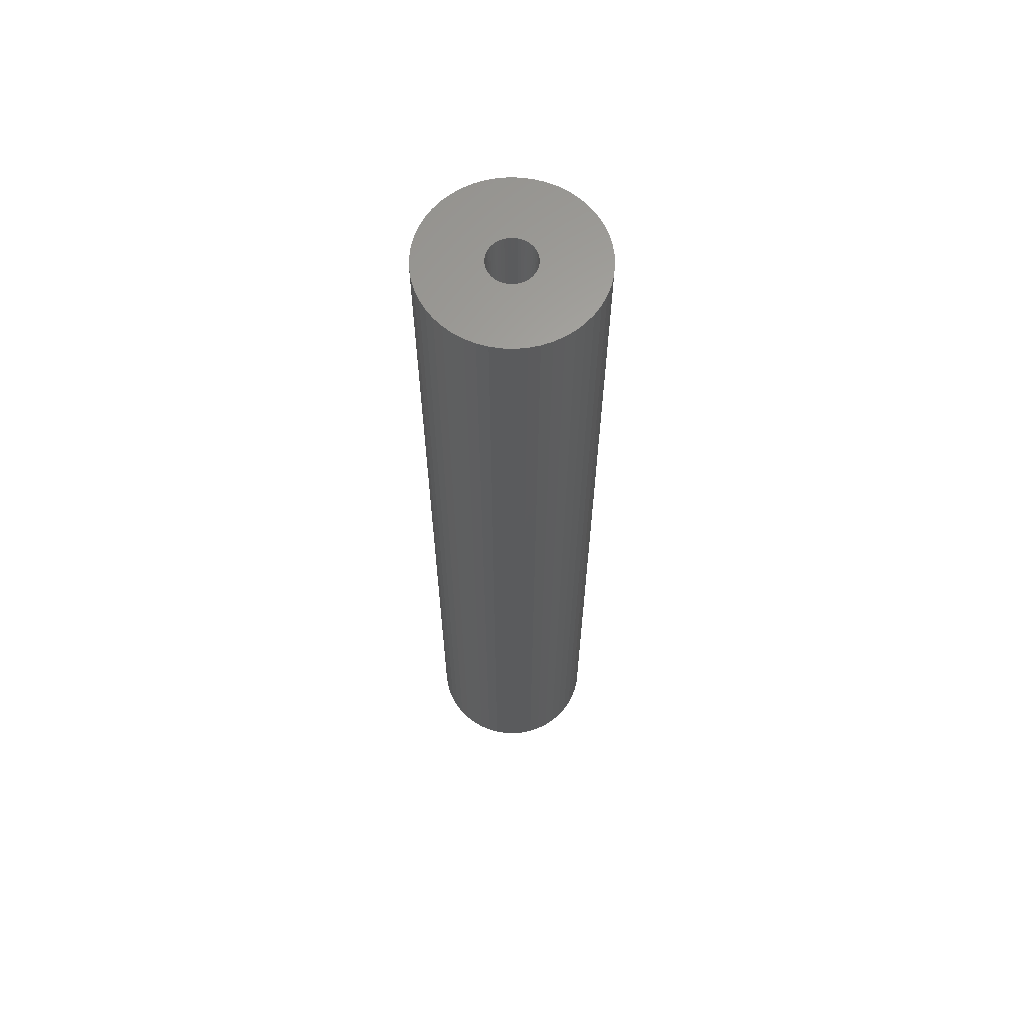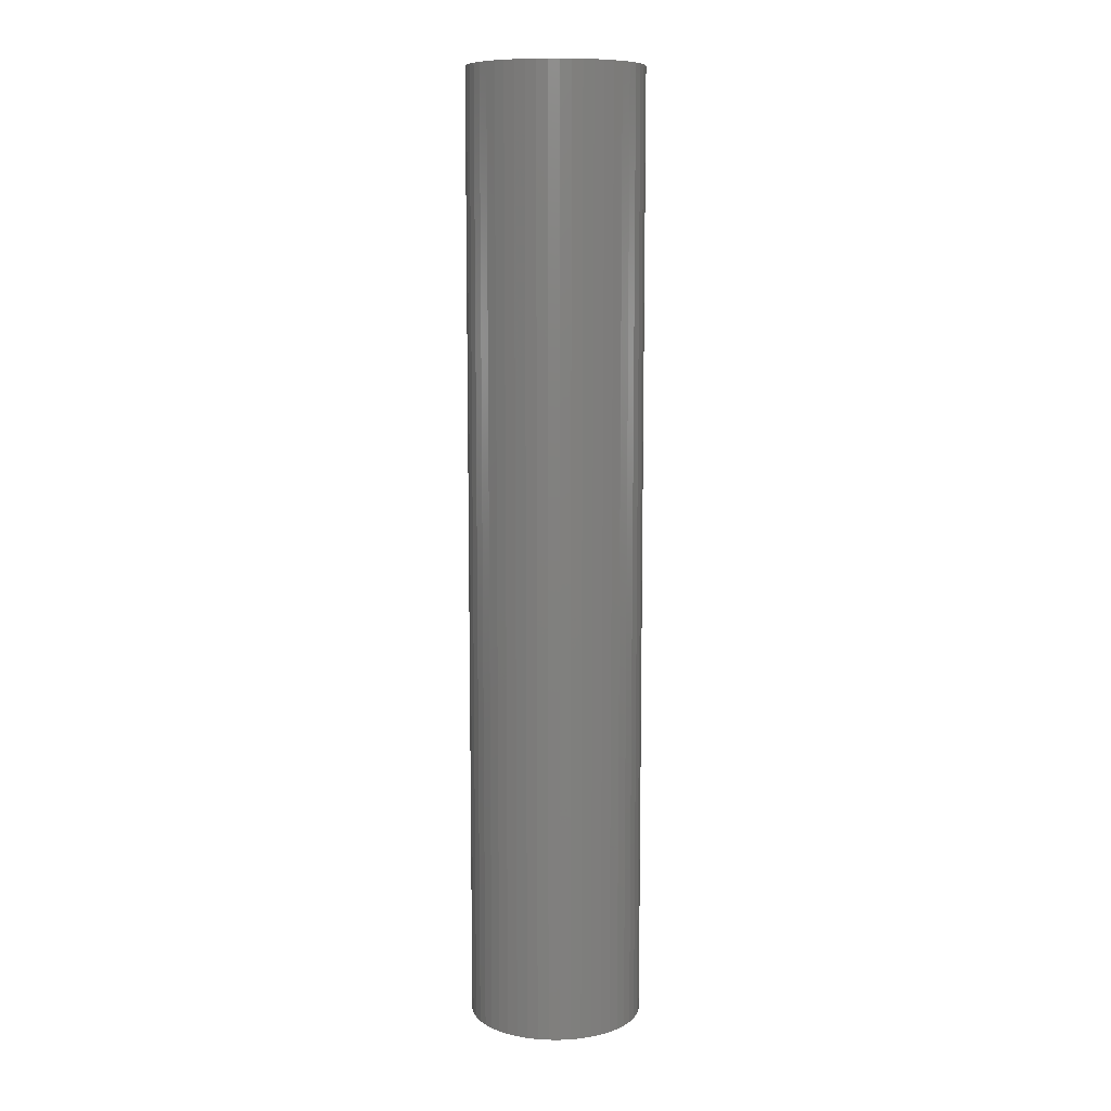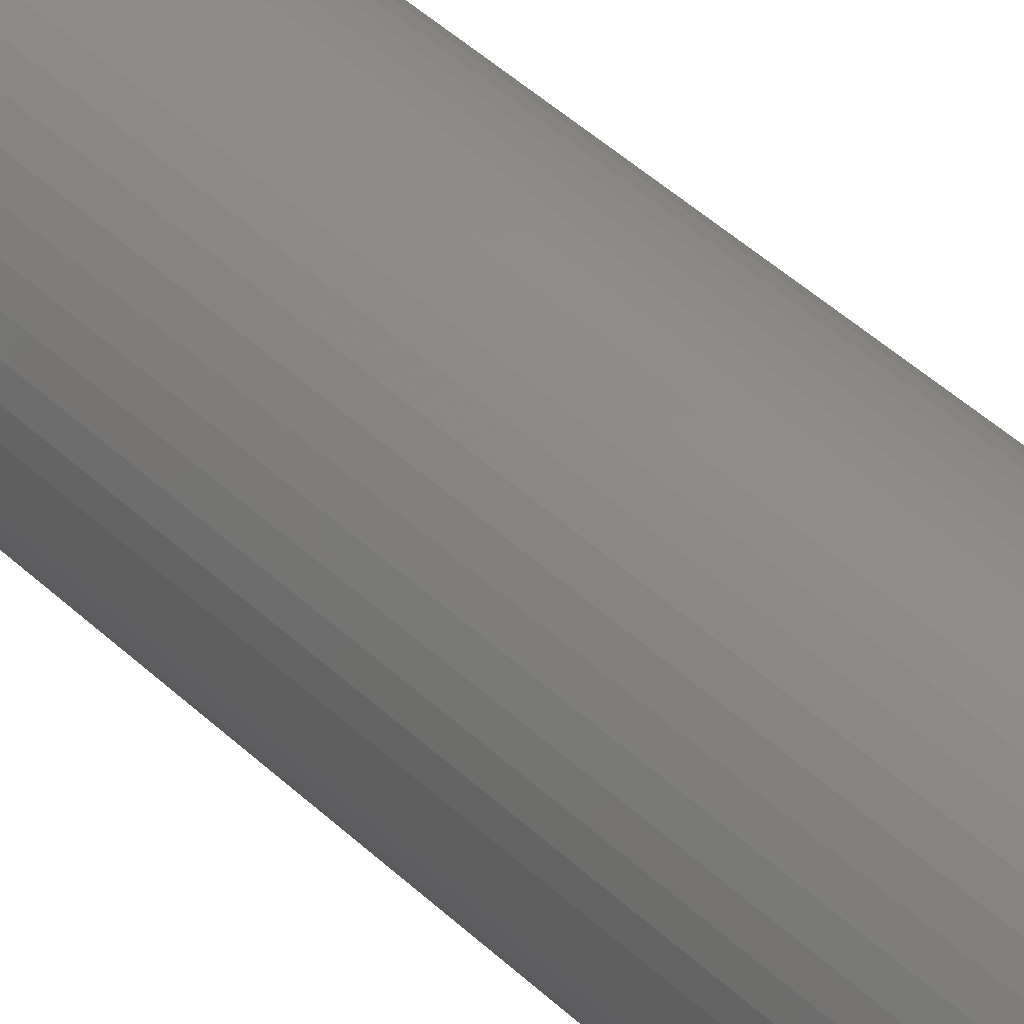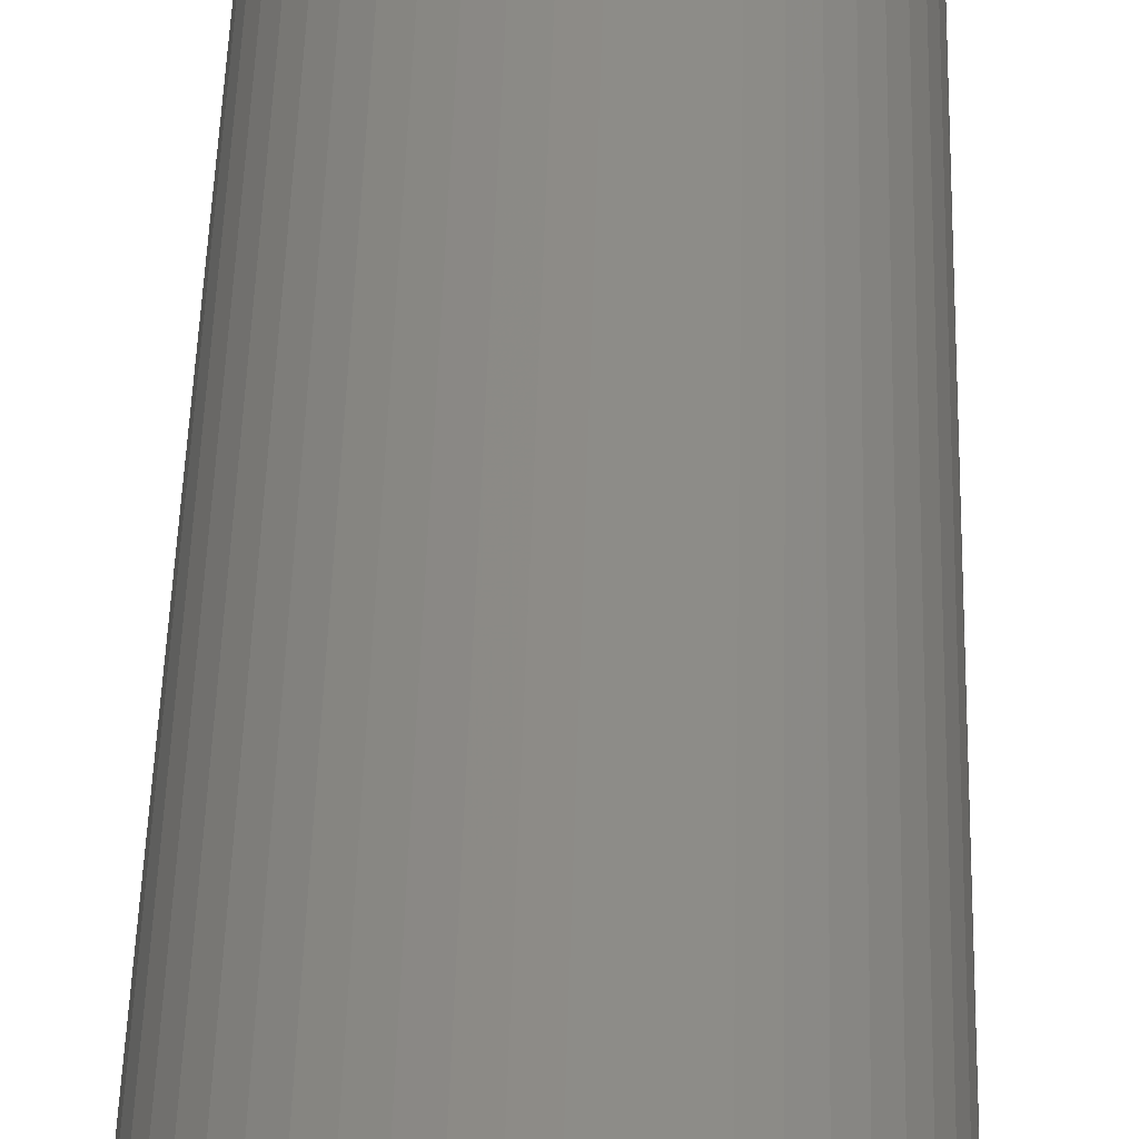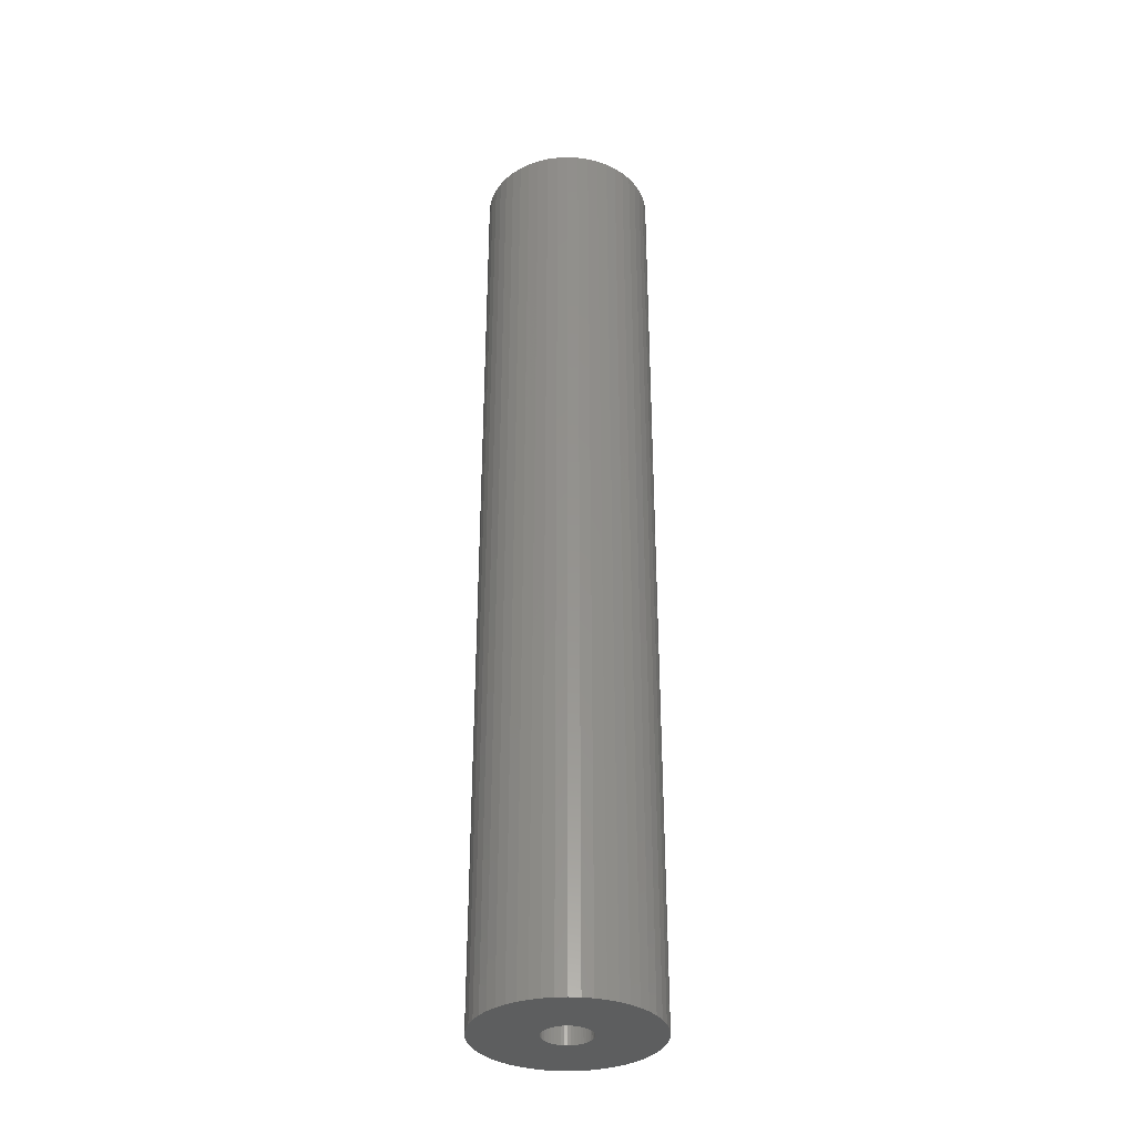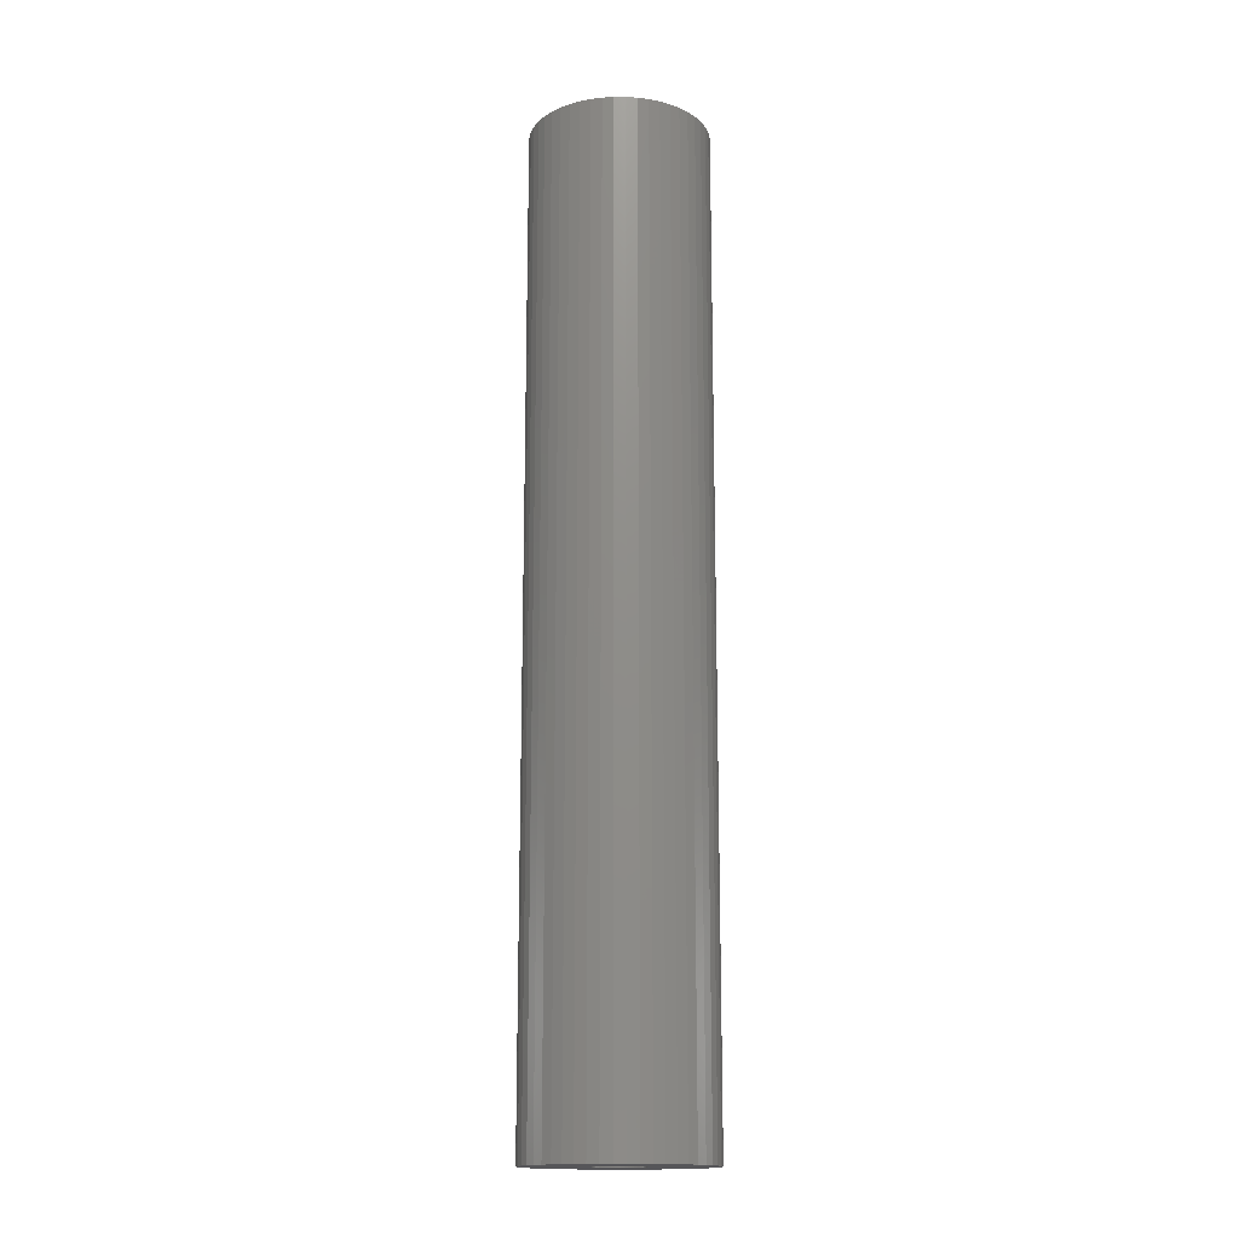
<metadata>
{"format":"stl","ext":"stl","renderer":"f3d","projection":"perspective","resolution":1024,"background":"white","views":[{"elev":63.6,"azim":-33.9,"up":"+Z"},{"elev":9.7,"azim":116.2,"up":"+Z"},{"elev":42.4,"azim":138.7,"up":"+Y"},{"elev":34.7,"azim":-178.8,"up":"+Y"},{"elev":-34.0,"azim":-126.2,"up":"+Z"},{"elev":-16.1,"azim":165.4,"up":"+Z"}]}
</metadata>
<code>
# stl→obj: 200 verts, 400 faces
v 5.75 0 31.5
v 5.705 0.7207 -31.5
v 5.705 0.7207 31.5
v 5.75 0 -31.5
v -5.75 0 -31.5
v -5.705 0.7207 31.5
v -5.705 0.7207 -31.5
v -5.75 0 31.5
v 0.361 5.739 -31.5
v -0.361 5.739 31.5
v 0.361 5.739 31.5
v -0.361 5.739 -31.5
v -0.361 -5.739 -31.5
v 0.361 -5.739 31.5
v -0.361 -5.739 31.5
v 0.361 -5.739 -31.5
v 4.192 3.936 -31.5
v 3.665 4.43 31.5
v 4.192 3.936 31.5
v 3.665 4.43 -31.5
v -3.665 4.43 -31.5
v -4.192 3.936 31.5
v -3.665 4.43 31.5
v -4.192 3.936 -31.5
v -1.777 5.469 -31.5
v -2.448 5.203 31.5
v -1.777 5.469 31.5
v -2.448 5.203 -31.5
v 5.346 2.117 31.5
v 5.039 2.77 -31.5
v 5.039 2.77 31.5
v 5.346 2.117 -31.5
v 5.569 1.43 -31.5
v 5.569 1.43 31.5
v 2.448 5.203 -31.5
v 1.777 5.469 31.5
v 2.448 5.203 31.5
v 1.777 5.469 -31.5
v 1.077 5.648 31.5
v 1.077 5.648 -31.5
v 3.081 4.855 -31.5
v 3.081 4.855 31.5
v -5.346 2.117 -31.5
v -5.039 2.77 31.5
v -5.039 2.77 -31.5
v -5.346 2.117 31.5
v -5.569 1.43 -31.5
v -5.569 1.43 31.5
v -1.077 5.648 31.5
v -1.077 5.648 -31.5
v 1.077 -5.648 31.5
v 1.077 -5.648 -31.5
v 4.652 3.38 31.5
v 4.652 3.38 -31.5
v -4.652 3.38 31.5
v -4.652 3.38 -31.5
v 1.55 0 31.5
v 1.538 0.1943 31.5
v 5.705 -0.7207 31.5
v 1.501 0.3855 31.5
v 1.538 -0.1943 31.5
v 1.441 0.5706 31.5
v 5.569 -1.43 31.5
v 1.358 0.7467 31.5
v 1.501 -0.3855 31.5
v 1.254 0.9111 31.5
v 5.346 -2.117 31.5
v 1.13 1.061 31.5
v 1.441 -0.5706 31.5
v 0.988 1.194 31.5
v 5.039 -2.77 31.5
v 0.8305 1.309 31.5
v 1.358 -0.7467 31.5
v 0.66 1.402 31.5
v 4.652 -3.38 31.5
v 1.254 -0.9111 31.5
v 0.479 1.474 31.5
v 0.2904 1.523 31.5
v 0.09732 1.547 31.5
v -0.09732 1.547 31.5
v -0.2904 1.523 31.5
v -0.479 1.474 31.5
v -0.66 1.402 31.5
v -0.8305 1.309 31.5
v -3.081 4.855 31.5
v -0.988 1.194 31.5
v -1.13 1.061 31.5
v -1.254 0.9111 31.5
v 4.192 -3.936 31.5
v 1.13 -1.061 31.5
v 3.665 -4.43 31.5
v 0.988 -1.194 31.5
v 3.081 -4.855 31.5
v 0.8305 -1.309 31.5
v 2.448 -5.203 31.5
v 0.66 -1.402 31.5
v 1.777 -5.469 31.5
v 0.479 -1.474 31.5
v 0.2904 -1.523 31.5
v 0.09732 -1.547 31.5
v -0.09732 -1.547 31.5
v -0.2904 -1.523 31.5
v -1.077 -5.648 31.5
v -0.479 -1.474 31.5
v -1.777 -5.469 31.5
v -0.66 -1.402 31.5
v -2.448 -5.203 31.5
v -0.8305 -1.309 31.5
v -3.081 -4.855 31.5
v -0.988 -1.194 31.5
v -3.665 -4.43 31.5
v -1.13 -1.061 31.5
v -4.192 -3.936 31.5
v -1.254 -0.9111 31.5
v -4.652 -3.38 31.5
v -1.358 -0.7467 31.5
v -5.039 -2.77 31.5
v -1.441 -0.5706 31.5
v -5.346 -2.117 31.5
v -1.501 -0.3855 31.5
v -5.569 -1.43 31.5
v -1.538 -0.1943 31.5
v -5.705 -0.7207 31.5
v -1.55 0 31.5
v -1.358 0.7467 31.5
v -1.441 0.5706 31.5
v -1.501 0.3855 31.5
v -1.538 0.1943 31.5
v -3.081 4.855 -31.5
v 5.705 -0.7207 -31.5
v 5.569 -1.43 -31.5
v -4.192 -3.936 -31.5
v -3.665 -4.43 -31.5
v -5.039 -2.77 -31.5
v -5.346 -2.117 -31.5
v -4.652 -3.38 -31.5
v 1.55 0 -31.5
v 1.538 -0.1943 -31.5
v 1.501 -0.3855 -31.5
v 5.346 -2.117 -31.5
v 1.538 0.1943 -31.5
v 1.441 -0.5706 -31.5
v 5.039 -2.77 -31.5
v 1.358 -0.7467 -31.5
v 4.652 -3.38 -31.5
v 1.501 0.3855 -31.5
v 1.254 -0.9111 -31.5
v 4.192 -3.936 -31.5
v 1.13 -1.061 -31.5
v 3.665 -4.43 -31.5
v 1.441 0.5706 -31.5
v 0.988 -1.194 -31.5
v 3.081 -4.855 -31.5
v 0.8305 -1.309 -31.5
v 2.448 -5.203 -31.5
v 1.358 0.7467 -31.5
v 0.66 -1.402 -31.5
v 1.777 -5.469 -31.5
v 1.254 0.9111 -31.5
v 0.479 -1.474 -31.5
v 0.2904 -1.523 -31.5
v 0.09732 -1.547 -31.5
v -0.09732 -1.547 -31.5
v -0.2904 -1.523 -31.5
v -1.077 -5.648 -31.5
v -0.479 -1.474 -31.5
v -1.777 -5.469 -31.5
v -0.66 -1.402 -31.5
v -2.448 -5.203 -31.5
v -0.8305 -1.309 -31.5
v -3.081 -4.855 -31.5
v -0.988 -1.194 -31.5
v -1.13 -1.061 -31.5
v -1.254 -0.9111 -31.5
v 1.13 1.061 -31.5
v 0.988 1.194 -31.5
v 0.8305 1.309 -31.5
v 0.66 1.402 -31.5
v 0.479 1.474 -31.5
v 0.2904 1.523 -31.5
v 0.09732 1.547 -31.5
v -0.09732 1.547 -31.5
v -0.2904 1.523 -31.5
v -0.479 1.474 -31.5
v -0.66 1.402 -31.5
v -0.8305 1.309 -31.5
v -0.988 1.194 -31.5
v -1.13 1.061 -31.5
v -1.254 0.9111 -31.5
v -1.358 0.7467 -31.5
v -1.441 0.5706 -31.5
v -1.501 0.3855 -31.5
v -1.538 0.1943 -31.5
v -1.55 0 -31.5
v -1.358 -0.7467 -31.5
v -1.441 -0.5706 -31.5
v -1.501 -0.3855 -31.5
v -5.569 -1.43 -31.5
v -1.538 -0.1943 -31.5
v -5.705 -0.7207 -31.5
f 1 2 3
f 2 1 4
f 5 6 7
f 6 5 8
f 9 10 11
f 10 9 12
f 13 14 15
f 14 13 16
f 17 18 19
f 18 17 20
f 21 22 23
f 22 21 24
f 25 26 27
f 26 25 28
f 29 30 31
f 30 29 32
f 3 33 34
f 33 3 2
f 35 36 37
f 36 35 38
f 38 39 36
f 39 38 40
f 41 37 42
f 37 41 35
f 43 44 45
f 44 43 46
f 47 46 43
f 46 47 48
f 12 49 10
f 49 12 50
f 16 51 14
f 51 16 52
f 34 32 29
f 32 34 33
f 53 17 19
f 17 53 54
f 31 54 53
f 54 31 30
f 40 11 39
f 11 40 9
f 20 42 18
f 42 20 41
f 45 55 56
f 55 45 44
f 56 22 24
f 22 56 55
f 7 48 47
f 48 7 6
f 57 1 3
f 58 3 34
f 1 57 59
f 60 34 29
f 61 59 57
f 62 29 31
f 59 61 63
f 64 31 53
f 65 63 61
f 66 53 19
f 63 65 67
f 68 19 18
f 69 67 65
f 70 18 42
f 67 69 71
f 72 42 37
f 73 71 69
f 74 37 36
f 71 73 75
f 76 75 73
f 3 58 57
f 34 60 58
f 29 62 60
f 31 64 62
f 53 66 64
f 19 68 66
f 77 36 39
f 18 70 68
f 42 72 70
f 37 74 72
f 36 77 74
f 78 39 11
f 39 78 77
f 11 79 78
f 11 80 79
f 10 80 11
f 80 10 81
f 49 81 10
f 81 49 82
f 27 82 49
f 82 27 83
f 26 83 27
f 83 26 84
f 85 84 26
f 84 85 86
f 23 86 85
f 86 23 87
f 22 87 23
f 55 88 22
f 87 22 88
f 75 76 89
f 90 89 76
f 89 90 91
f 92 91 90
f 91 92 93
f 94 93 92
f 93 94 95
f 96 95 94
f 95 96 97
f 98 97 96
f 97 98 51
f 99 51 98
f 51 99 14
f 100 14 99
f 101 14 100
f 15 101 102
f 101 15 14
f 103 102 104
f 105 104 106
f 107 106 108
f 109 108 110
f 102 103 15
f 111 110 112
f 113 112 114
f 115 114 116
f 117 116 118
f 119 118 120
f 121 120 122
f 104 105 103
f 123 122 124
f 88 55 125
f 44 125 55
f 106 107 105
f 125 44 126
f 108 109 107
f 46 126 44
f 110 111 109
f 126 46 127
f 112 113 111
f 48 127 46
f 114 115 113
f 127 48 128
f 116 117 115
f 6 128 48
f 118 119 117
f 128 6 124
f 120 121 119
f 8 124 6
f 122 123 121
f 124 8 123
f 28 85 26
f 85 28 129
f 129 23 85
f 23 129 21
f 50 27 49
f 27 50 25
f 59 4 1
f 4 59 130
f 63 130 59
f 130 63 131
f 132 111 113
f 111 132 133
f 134 119 135
f 119 134 117
f 136 117 134
f 117 136 115
f 137 4 130
f 138 130 131
f 4 137 2
f 139 131 140
f 141 2 137
f 142 140 143
f 2 141 33
f 144 143 145
f 146 33 141
f 147 145 148
f 33 146 32
f 149 148 150
f 151 32 146
f 152 150 153
f 32 151 30
f 154 153 155
f 156 30 151
f 157 155 158
f 30 156 54
f 159 54 156
f 130 138 137
f 131 139 138
f 140 142 139
f 143 144 142
f 145 147 144
f 148 149 147
f 160 158 52
f 150 152 149
f 153 154 152
f 155 157 154
f 158 160 157
f 161 52 16
f 52 161 160
f 16 162 161
f 16 163 162
f 13 163 16
f 163 13 164
f 165 164 13
f 164 165 166
f 167 166 165
f 166 167 168
f 169 168 167
f 168 169 170
f 171 170 169
f 170 171 172
f 133 172 171
f 172 133 173
f 132 173 133
f 136 174 132
f 173 132 174
f 54 159 17
f 175 17 159
f 17 175 20
f 176 20 175
f 20 176 41
f 177 41 176
f 41 177 35
f 178 35 177
f 35 178 38
f 179 38 178
f 38 179 40
f 180 40 179
f 40 180 9
f 181 9 180
f 182 9 181
f 12 182 183
f 182 12 9
f 50 183 184
f 25 184 185
f 28 185 186
f 129 186 187
f 183 50 12
f 21 187 188
f 24 188 189
f 56 189 190
f 45 190 191
f 43 191 192
f 47 192 193
f 184 25 50
f 7 193 194
f 174 136 195
f 134 195 136
f 185 28 25
f 195 134 196
f 186 129 28
f 135 196 134
f 187 21 129
f 196 135 197
f 188 24 21
f 198 197 135
f 189 56 24
f 197 198 199
f 190 45 56
f 200 199 198
f 191 43 45
f 199 200 194
f 192 47 43
f 5 194 200
f 193 7 47
f 194 5 7
f 155 93 95
f 93 155 153
f 71 140 67
f 140 71 143
f 132 115 136
f 115 132 113
f 135 121 198
f 121 135 119
f 150 89 91
f 89 150 148
f 158 95 97
f 95 158 155
f 52 97 51
f 97 52 158
f 75 143 71
f 143 75 145
f 89 145 75
f 145 89 148
f 67 131 63
f 131 67 140
f 165 15 103
f 15 165 13
f 169 105 107
f 105 169 167
f 133 109 111
f 109 133 171
f 198 123 200
f 123 198 121
f 200 8 5
f 8 200 123
f 153 91 93
f 91 153 150
f 167 103 105
f 103 167 165
f 171 107 109
f 107 171 169
f 137 58 141
f 58 137 57
f 124 193 128
f 193 124 194
f 182 79 80
f 79 182 181
f 176 68 70
f 68 176 175
f 188 86 87
f 86 188 187
f 185 82 83
f 82 185 184
f 147 73 144
f 73 147 76
f 151 64 156
f 64 151 62
f 156 66 159
f 66 156 64
f 179 74 77
f 74 179 178
f 180 77 78
f 77 180 179
f 177 70 72
f 70 177 176
f 125 189 88
f 189 125 190
f 88 188 87
f 188 88 189
f 127 191 126
f 191 127 192
f 186 83 84
f 83 186 185
f 183 80 81
f 80 183 182
f 138 57 137
f 57 138 61
f 163 102 101
f 102 163 164
f 146 62 151
f 62 146 60
f 141 60 146
f 60 141 58
f 159 68 175
f 68 159 66
f 181 78 79
f 78 181 180
f 178 72 74
f 72 178 177
f 126 190 125
f 190 126 191
f 128 192 127
f 192 128 193
f 187 84 86
f 84 187 186
f 184 81 82
f 81 184 183
f 149 92 90
f 92 149 152
f 142 65 139
f 65 142 69
f 144 69 142
f 69 144 73
f 139 61 138
f 61 139 65
f 118 197 120
f 197 118 196
f 149 76 147
f 76 149 90
f 154 96 94
f 96 154 157
f 166 106 104
f 106 166 168
f 112 174 114
f 174 112 173
f 122 194 124
f 194 122 199
f 161 100 99
f 100 161 162
f 152 94 92
f 94 152 154
f 157 98 96
f 98 157 160
f 162 101 100
f 101 162 163
f 164 104 102
f 104 164 166
f 168 108 106
f 108 168 170
f 114 195 116
f 195 114 174
f 116 196 118
f 196 116 195
f 120 199 122
f 199 120 197
f 160 99 98
f 99 160 161
f 172 112 110
f 112 172 173
f 170 110 108
f 110 170 172

</code>
